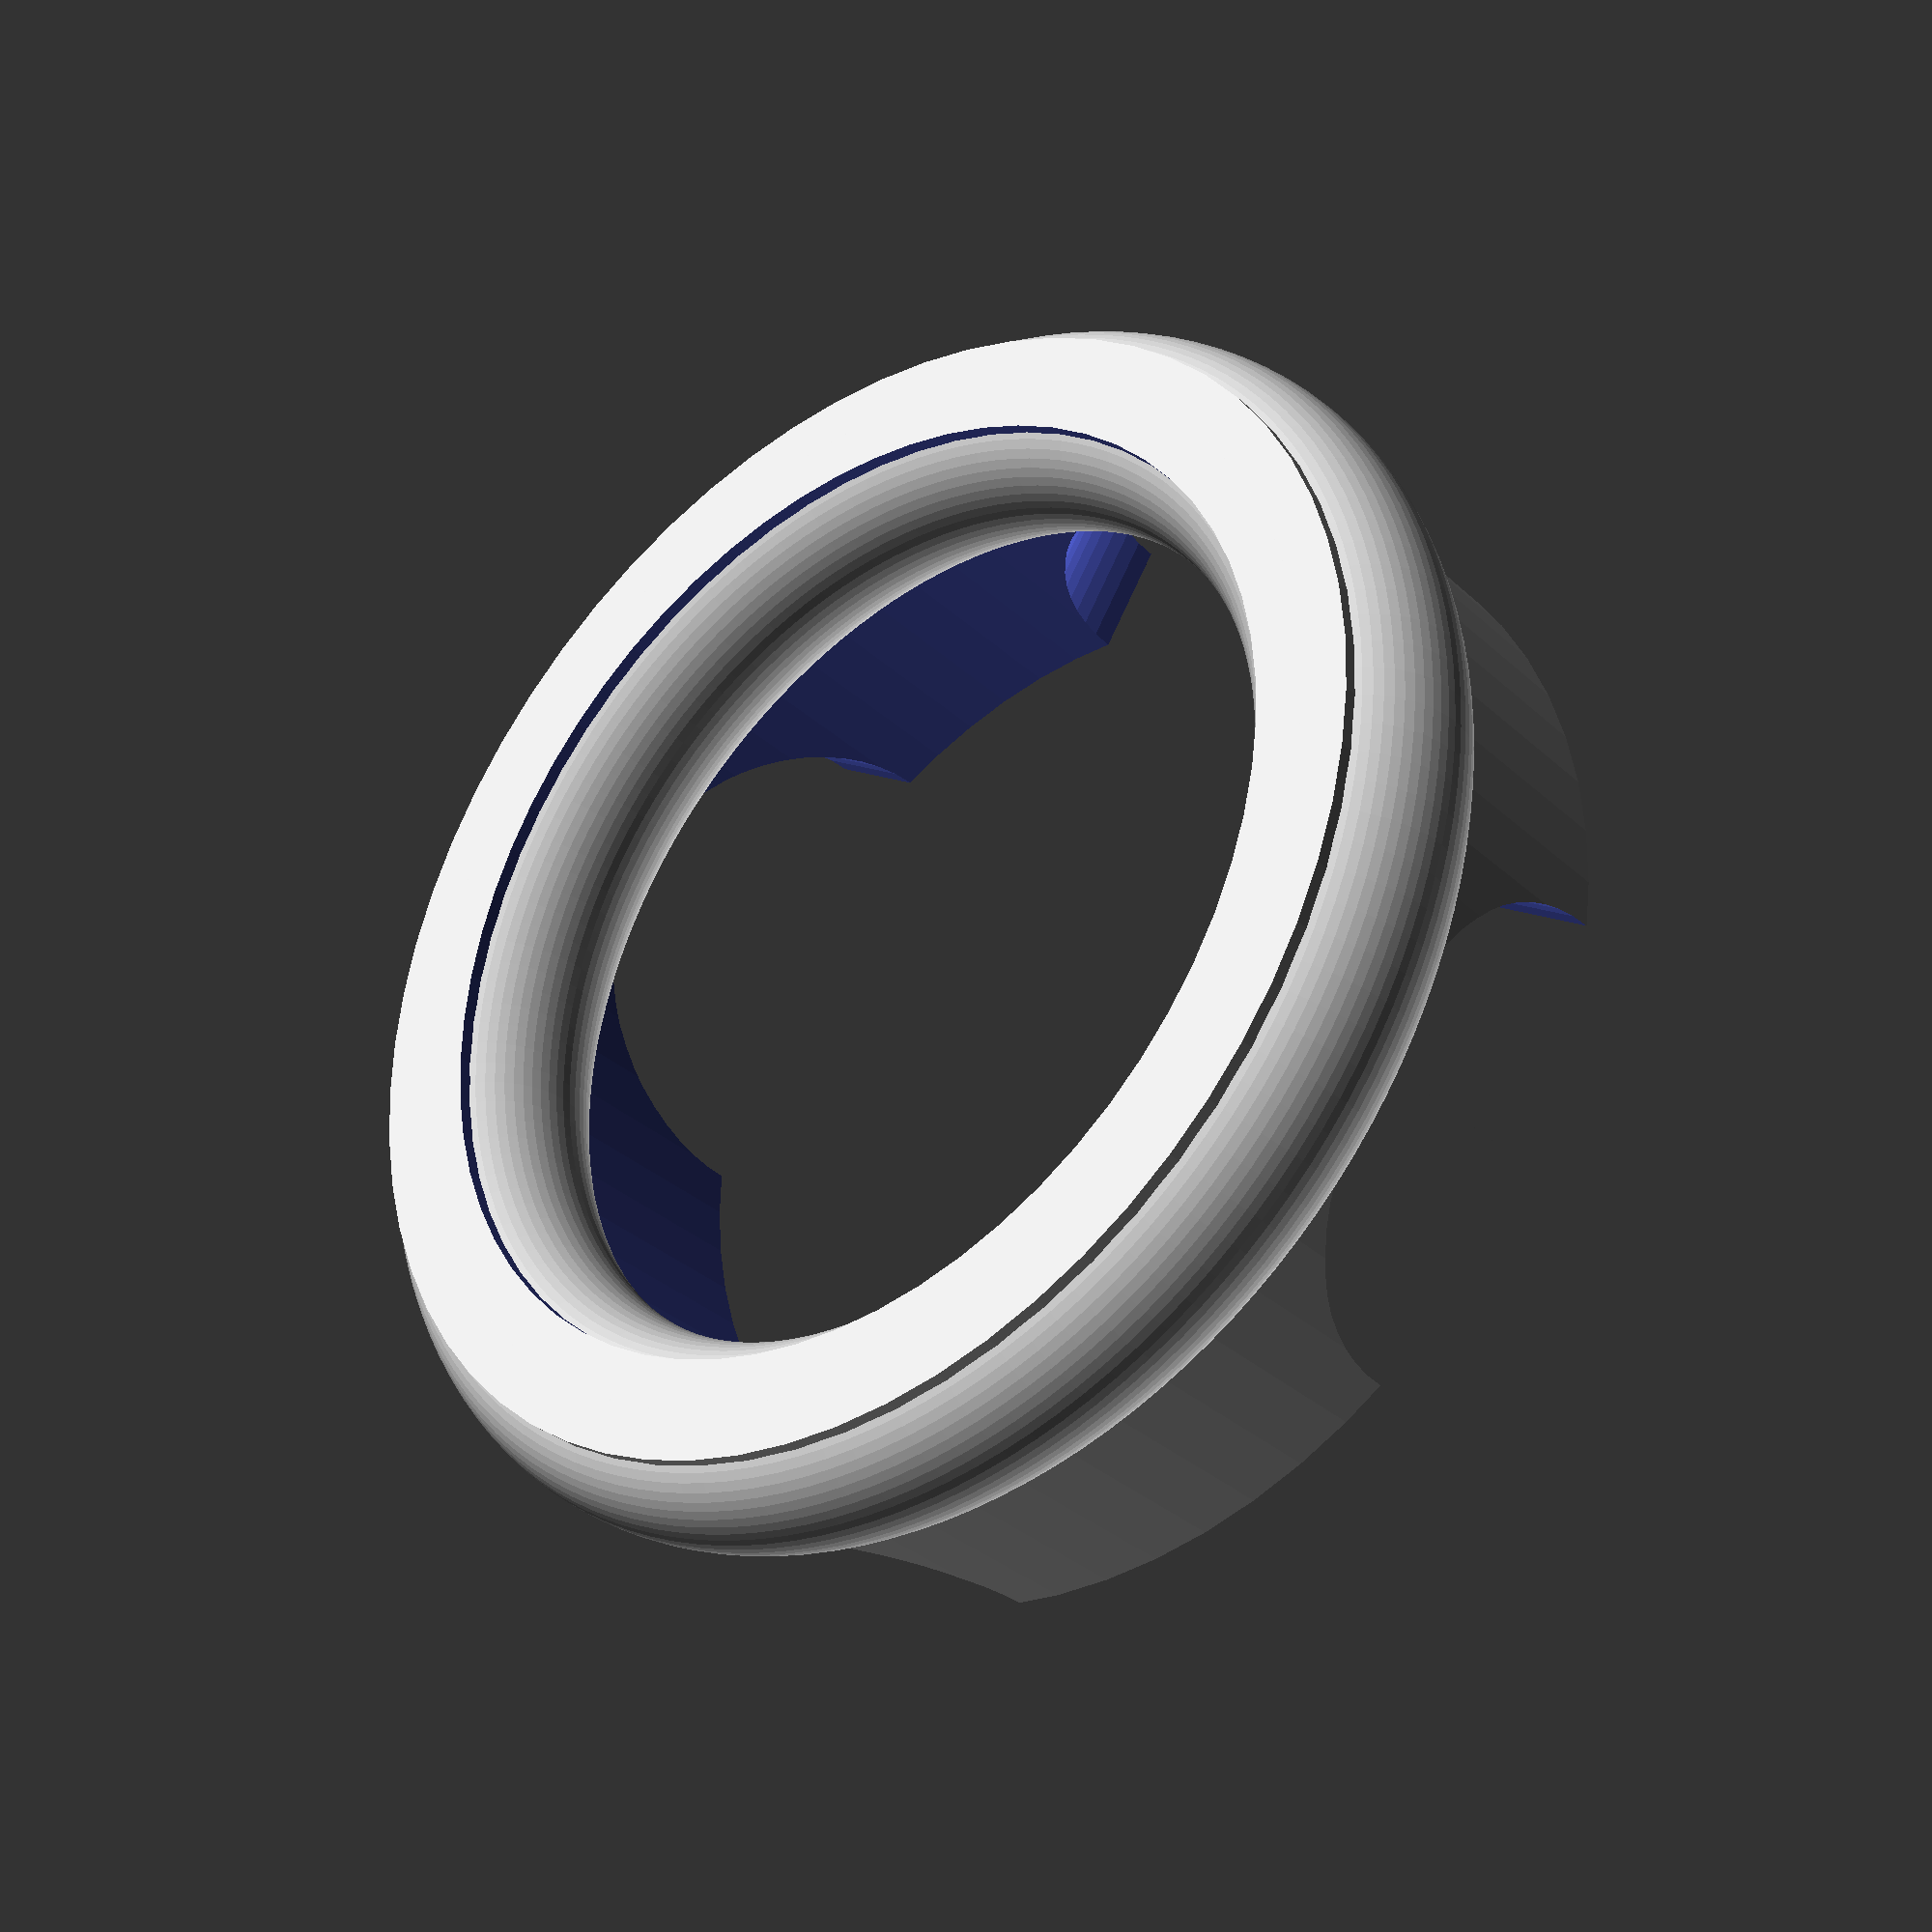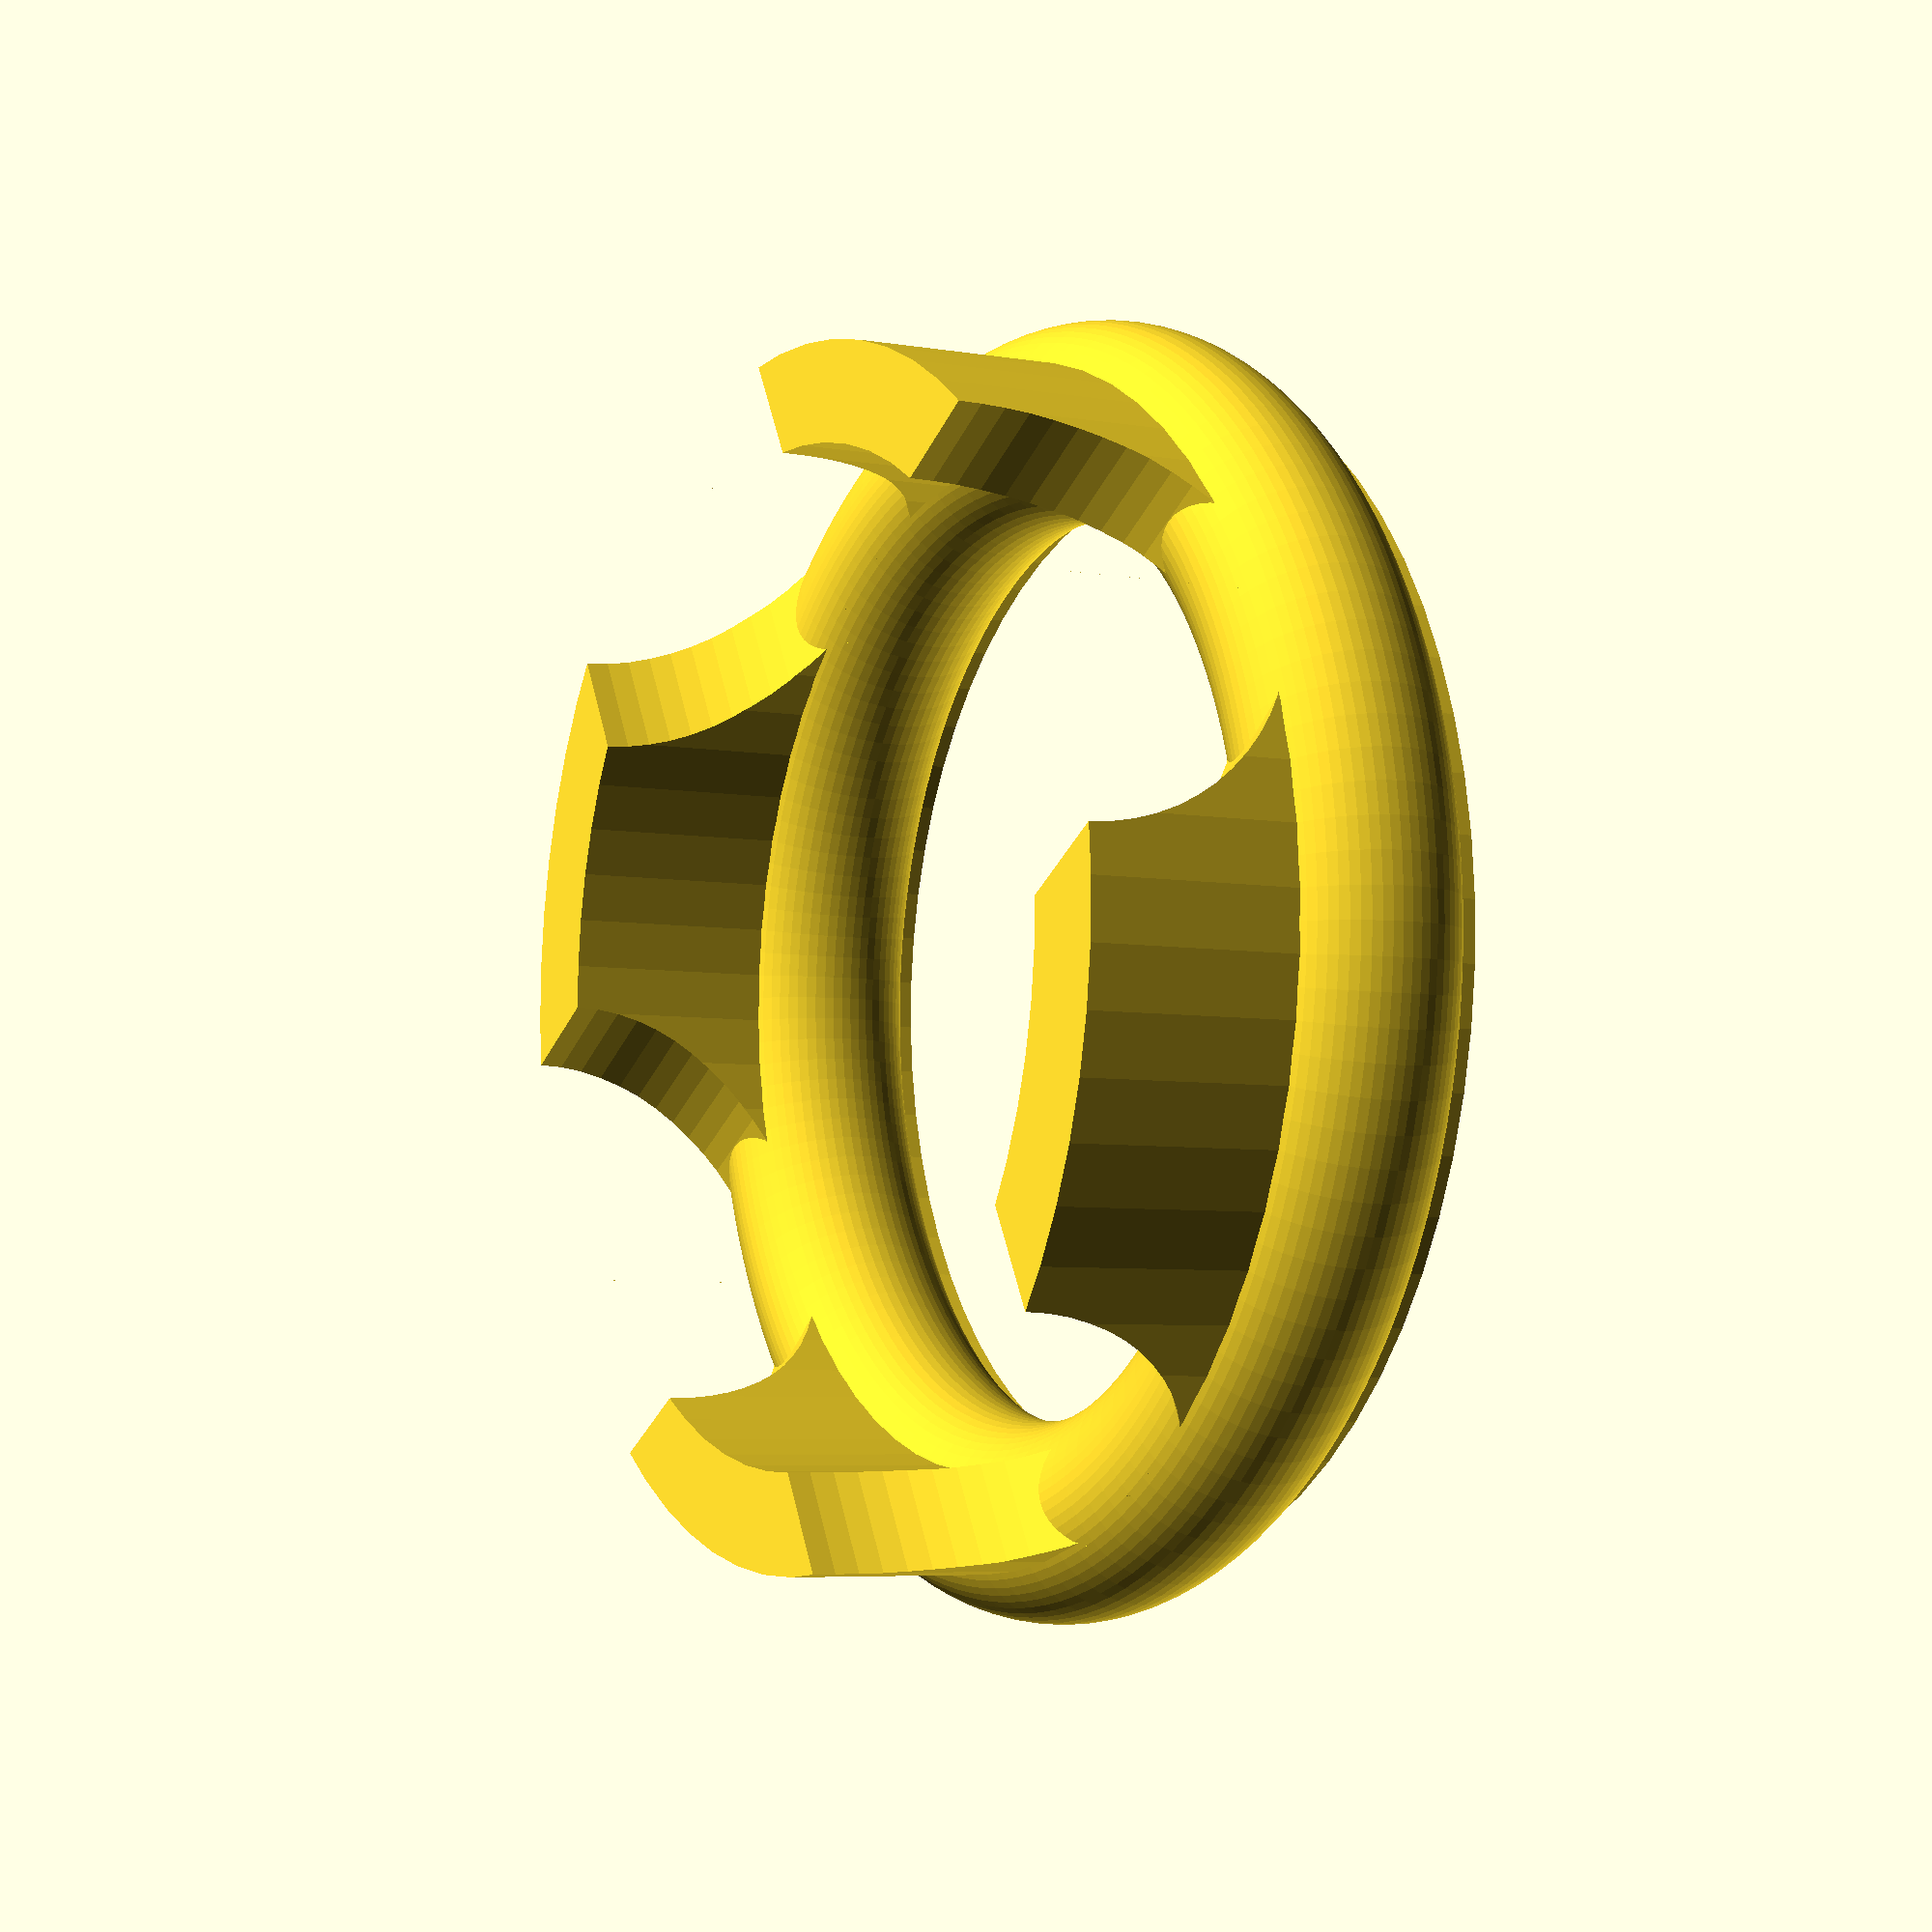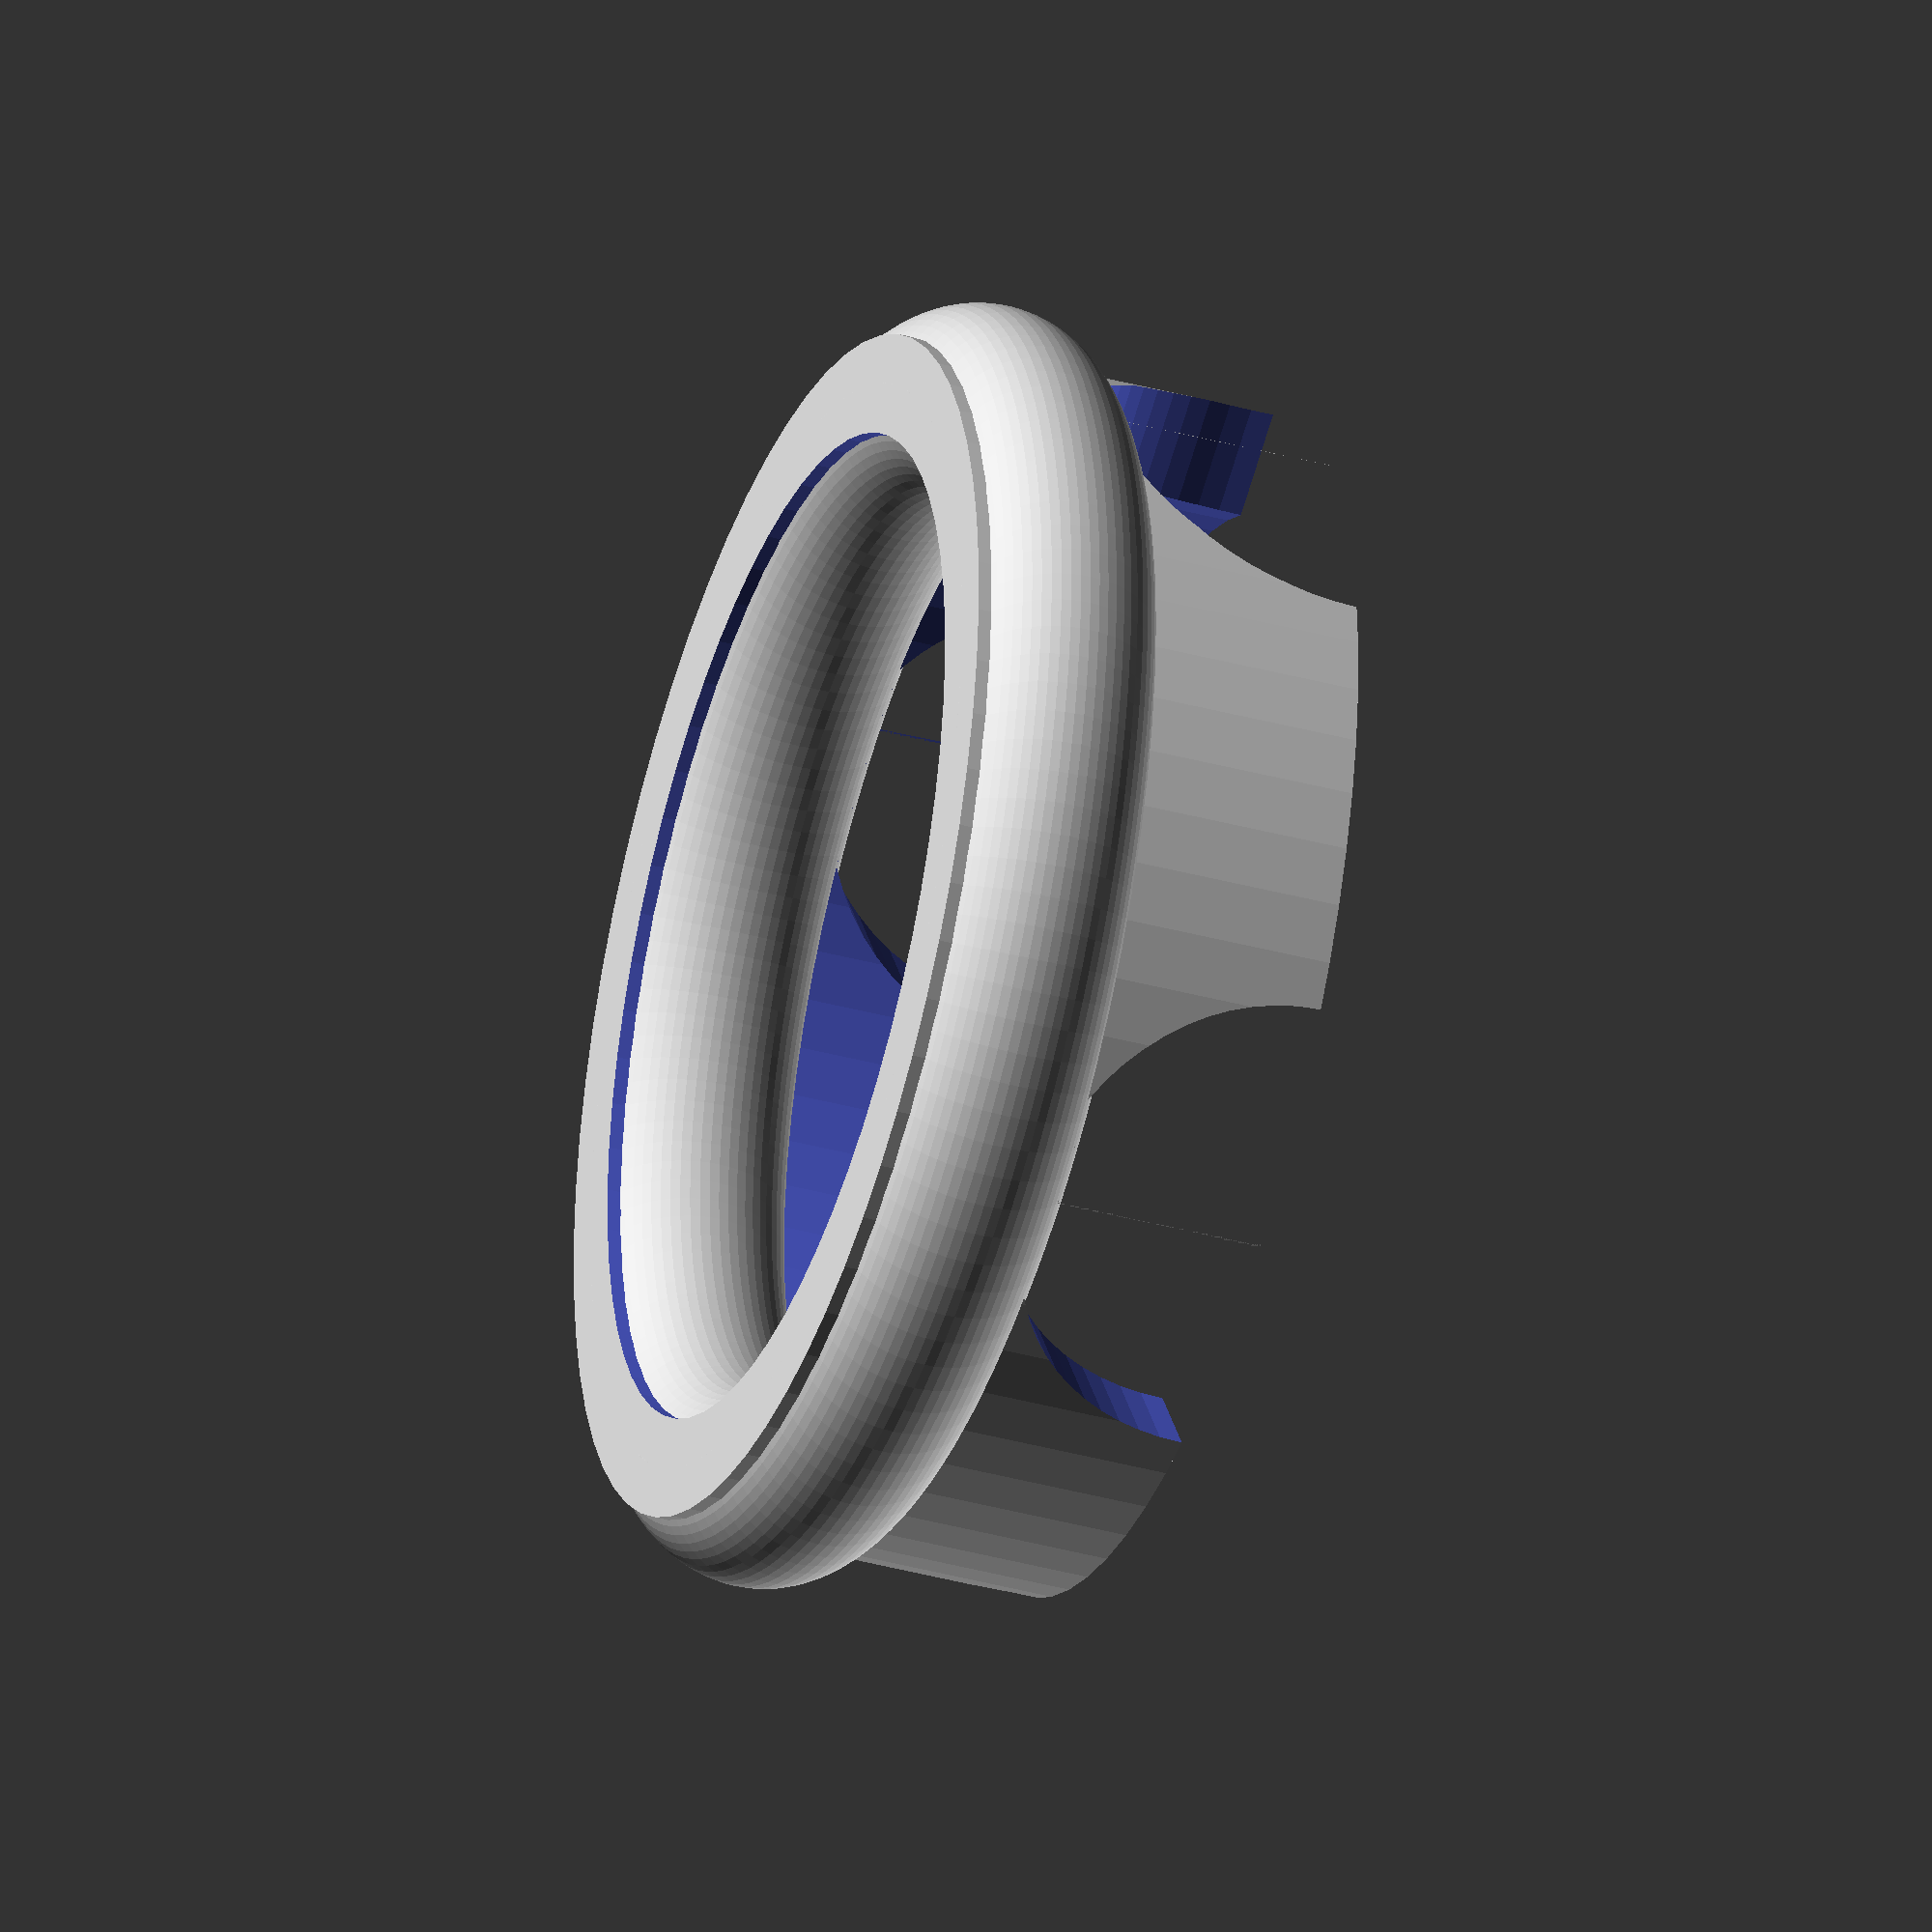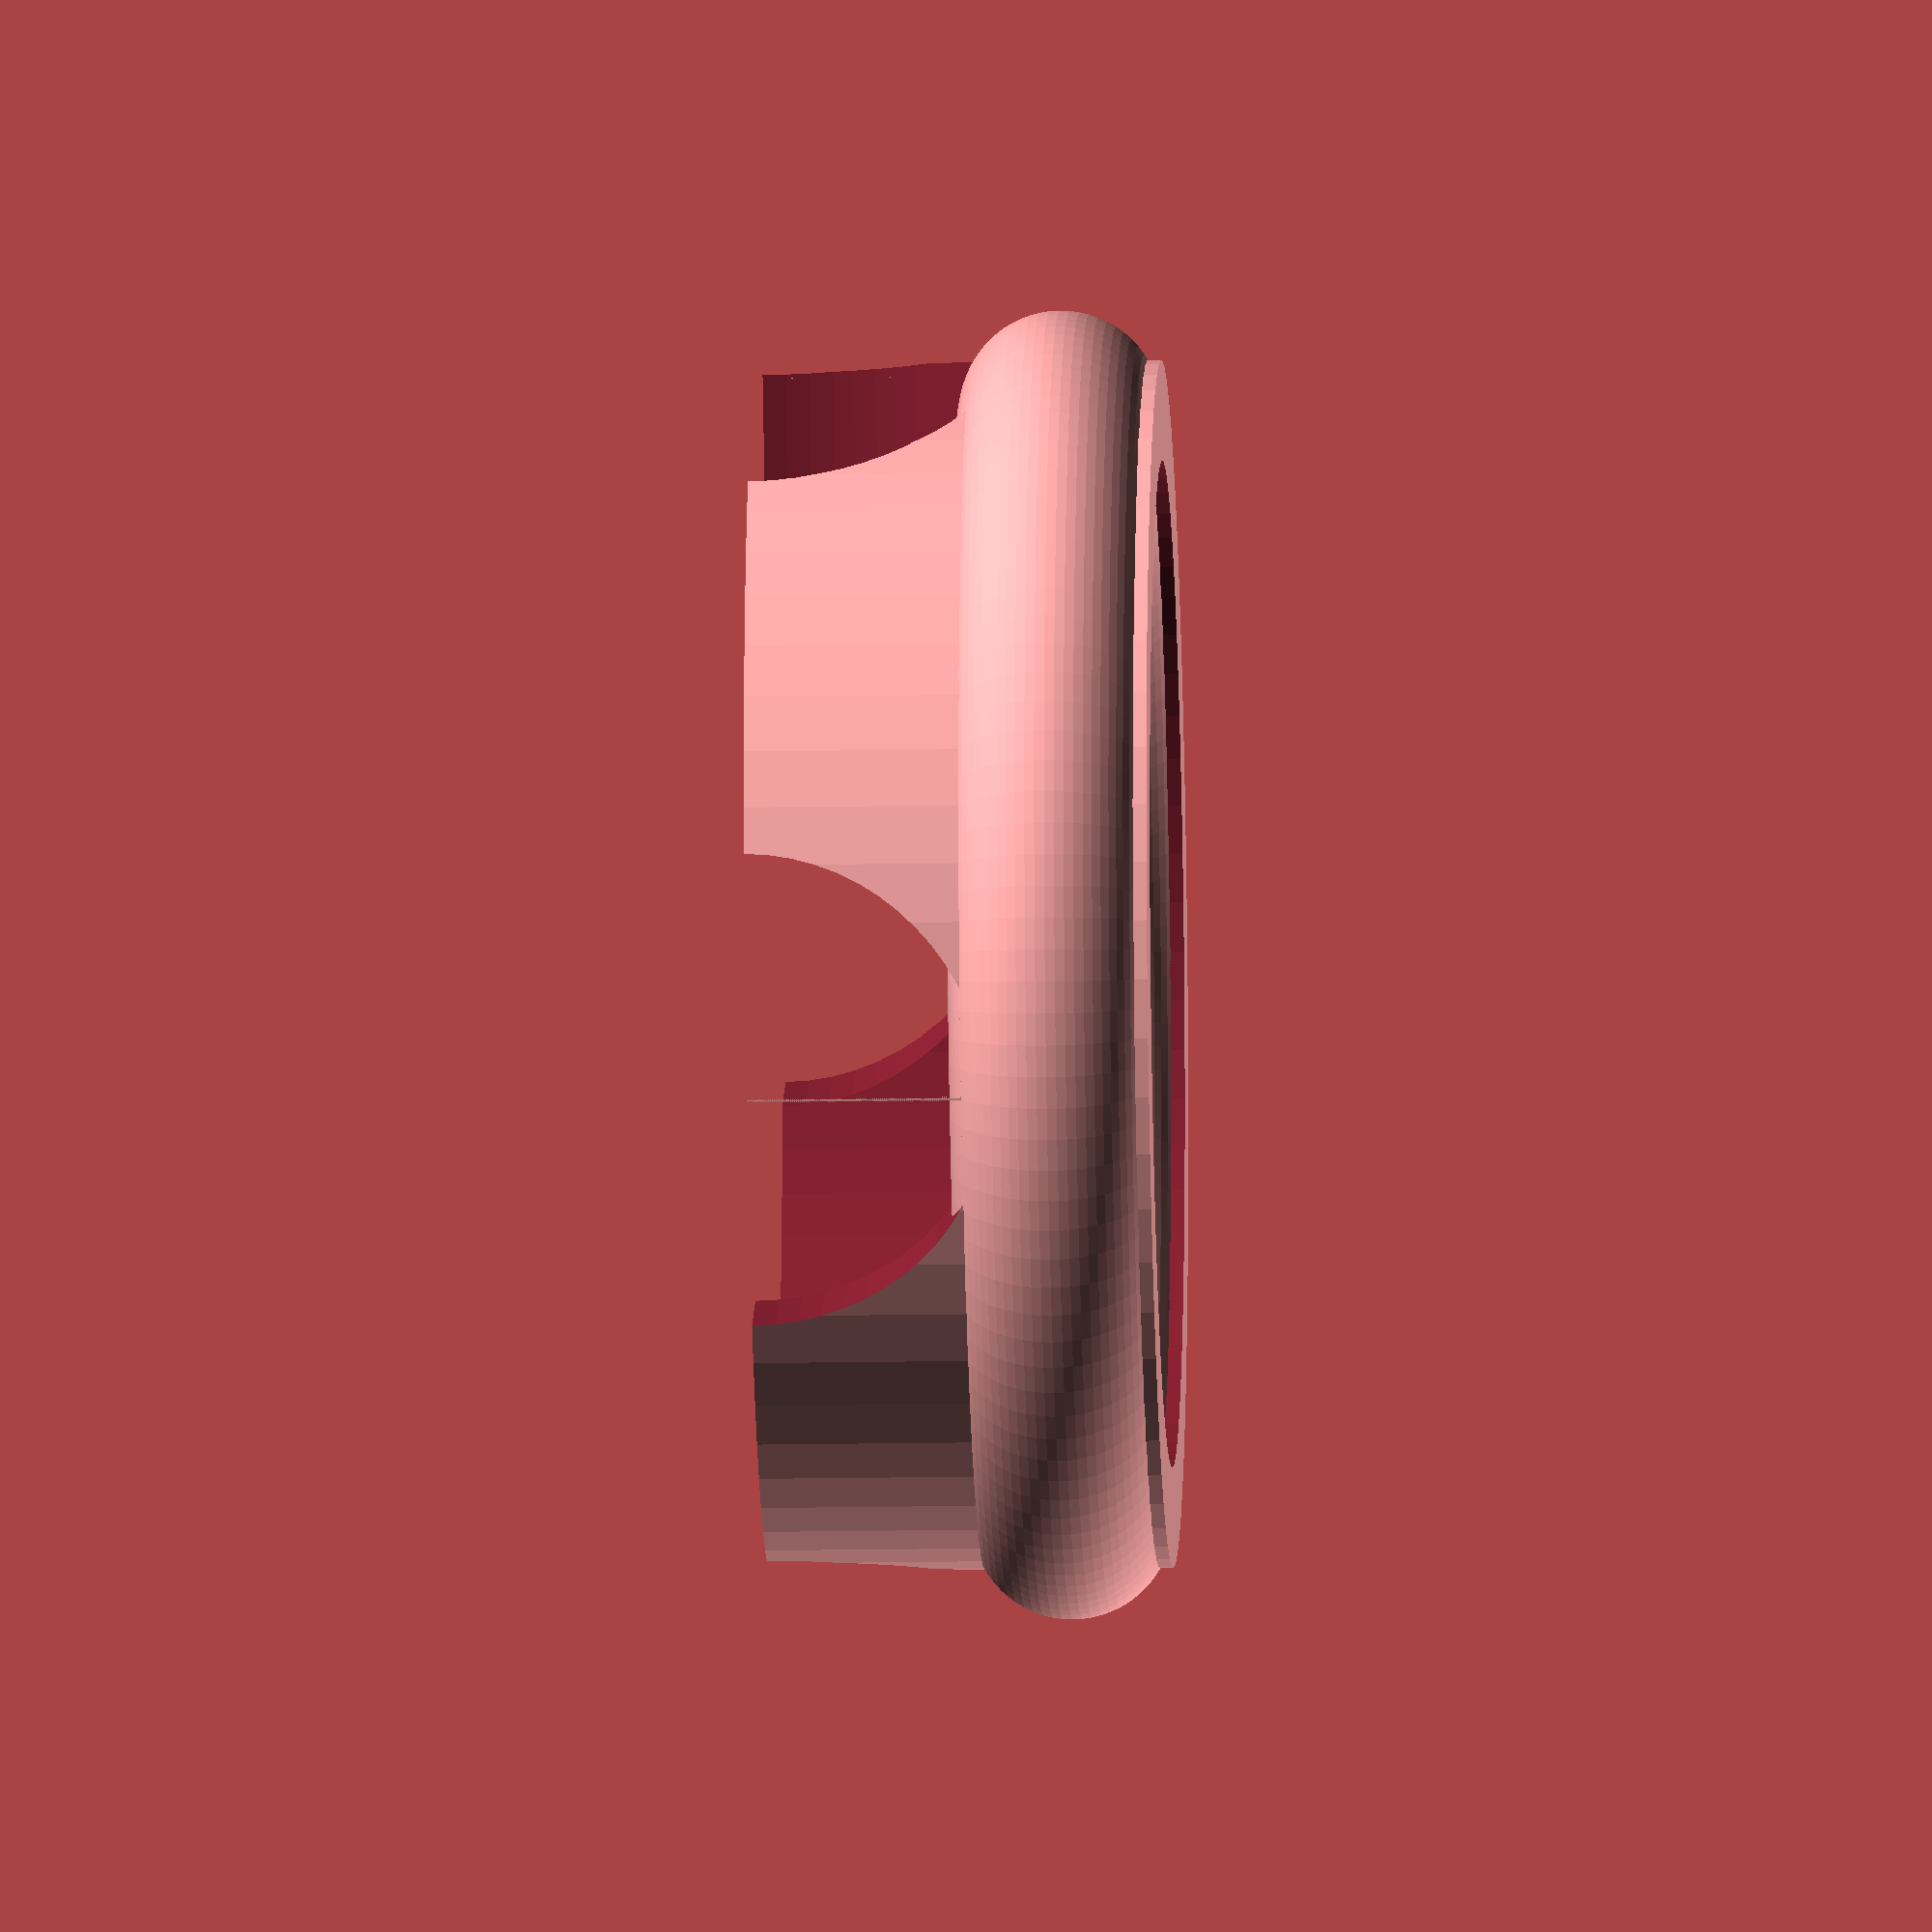
<openscad>


top_height = 0.5 * 25.4;
bottom_height = 1 * 25.4;
diameter = 25.4 * 6;
hole_diameter = diameter - top_height * 2;


rotate_extrude(angle = 360, $fn = 128) {
    translate([diameter / 2 - top_height / 2, 0]) circle(top_height, $fn = 64);
}


difference() {
    translate([0, 0, -top_height - bottom_height]) {
        difference() {
            cylinder(top_height * 2 + bottom_height, diameter / 2, diameter / 2, $fn = 64);
            translate([0, 0, -top_height - bottom_height]) {
                cylinder((top_height * 2 + bottom_height * 2) * 2, hole_diameter / 2, hole_diameter / 2, $fn = 64);
            }
    
        }
    }
    translate([0, 0,  -top_height - bottom_height]) {
        translate([0, diameter / 2, 0])
        rotate([90, 0, 0]) {
            cylinder(diameter, diameter / 5, diameter / 5, $fn = 64);
        }
    }
    rotate([0, 0, 90]) translate([0, 0,  -top_height - bottom_height]) {
        translate([0, diameter / 2, 0])
        rotate([90, 0, 0]) {
            cylinder(diameter, diameter / 5, diameter / 5, $fn = 64);
        }
    }
}

</openscad>
<views>
elev=33.1 azim=122.7 roll=38.8 proj=p view=solid
elev=5.7 azim=299.8 roll=241.7 proj=p view=wireframe
elev=36.7 azim=149.0 roll=70.4 proj=o view=solid
elev=196.6 azim=150.7 roll=268.0 proj=o view=solid
</views>
